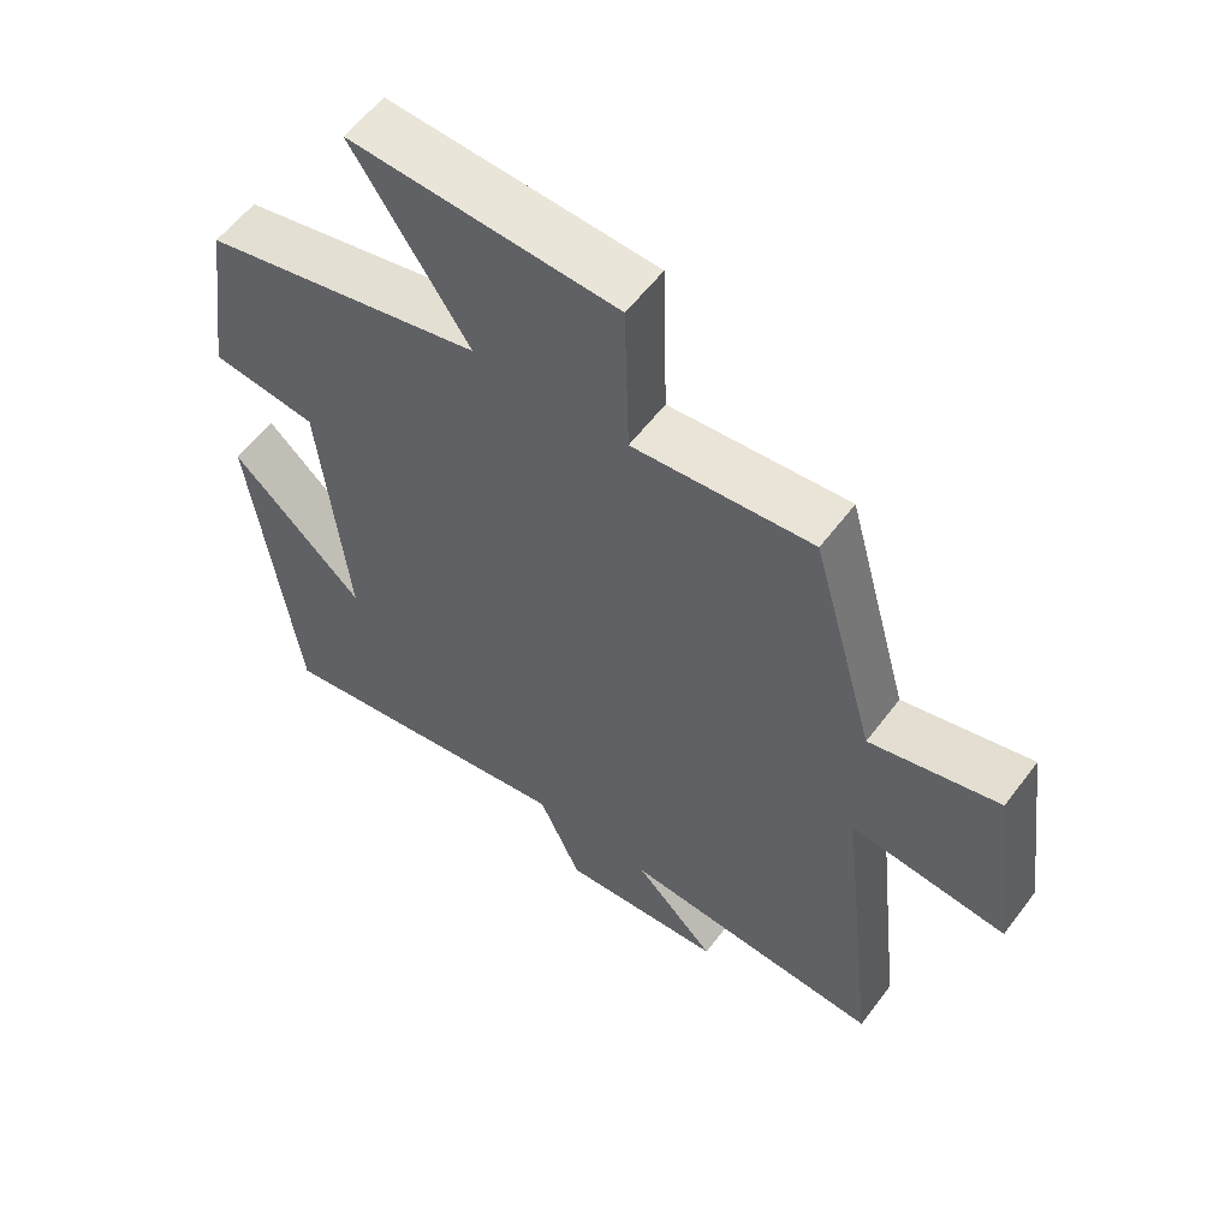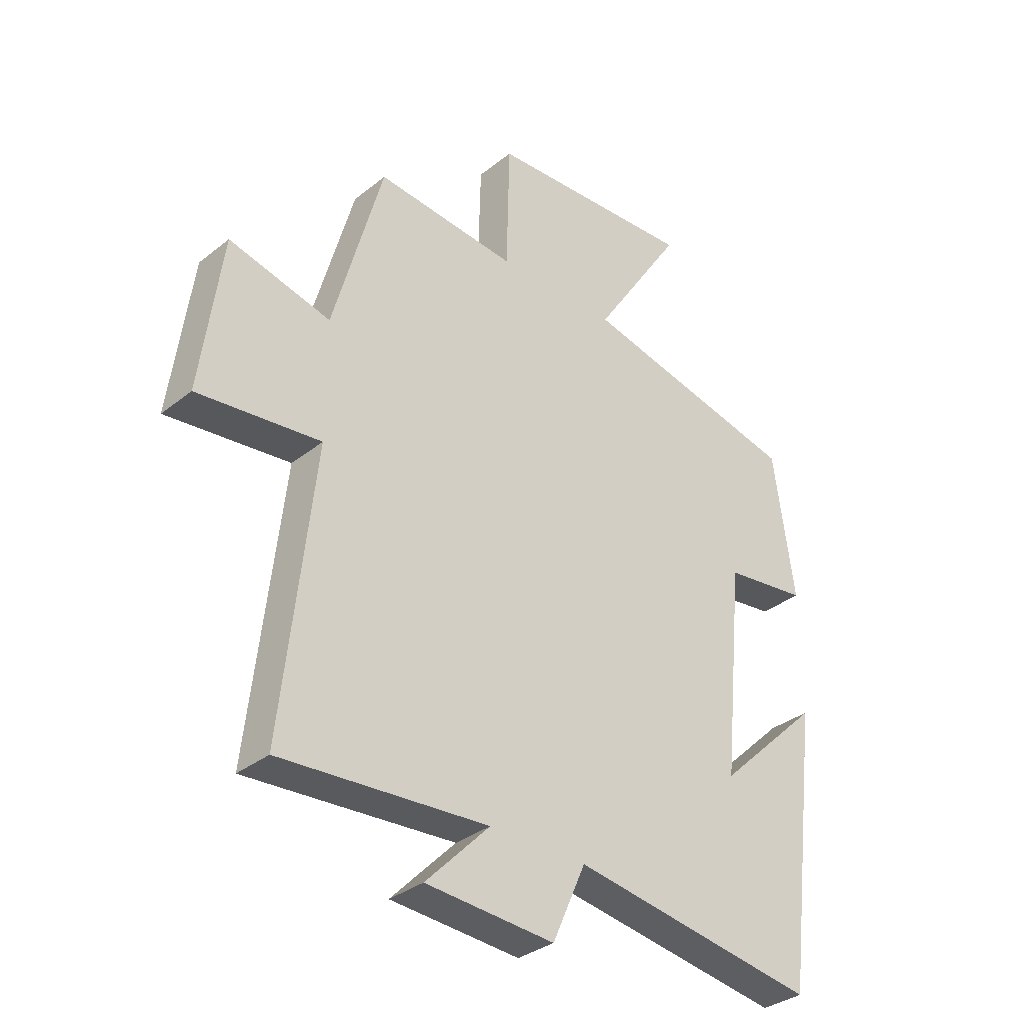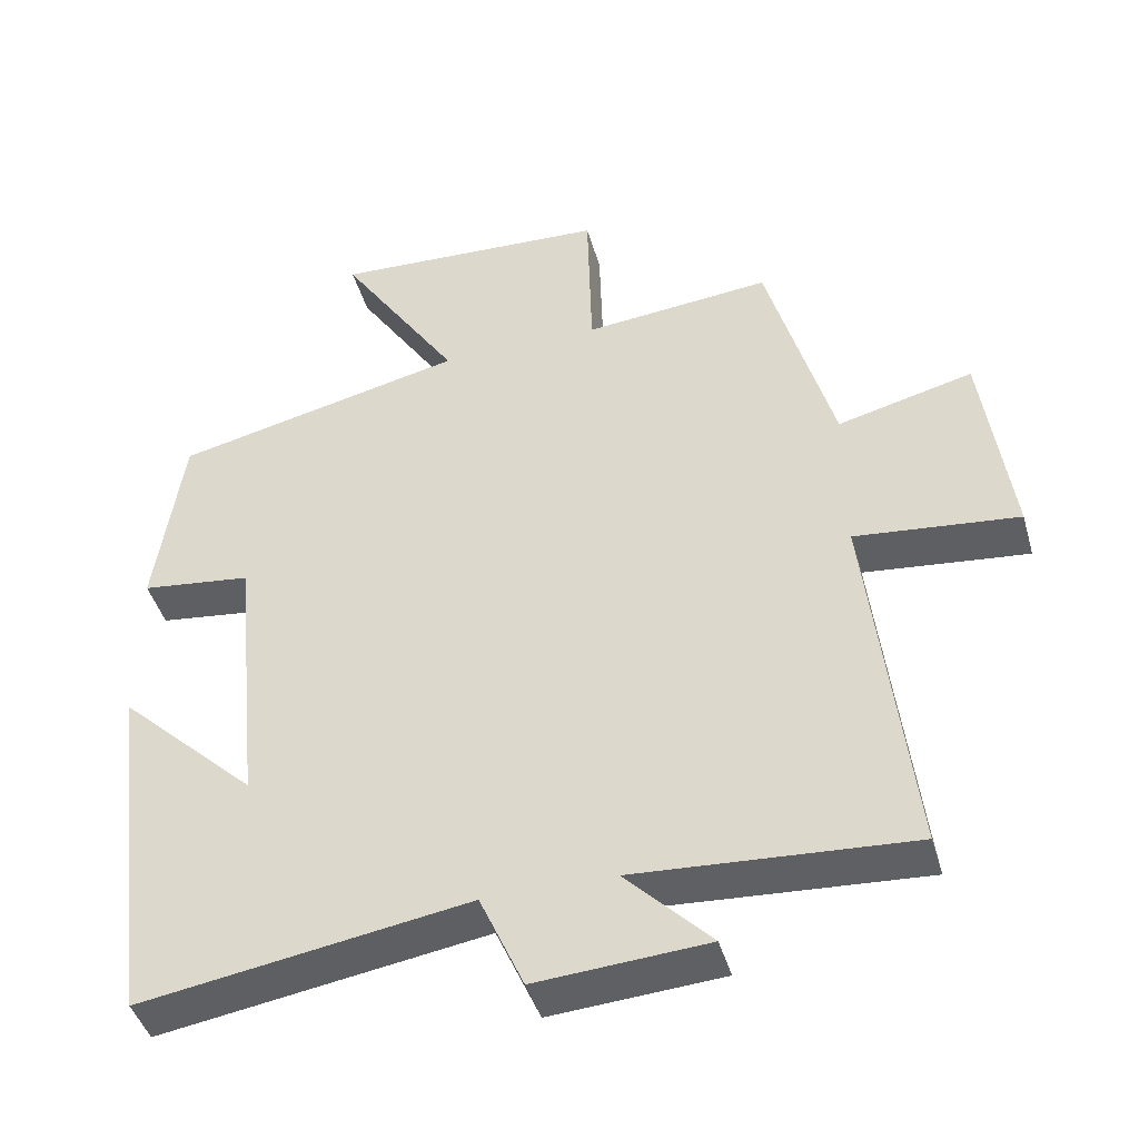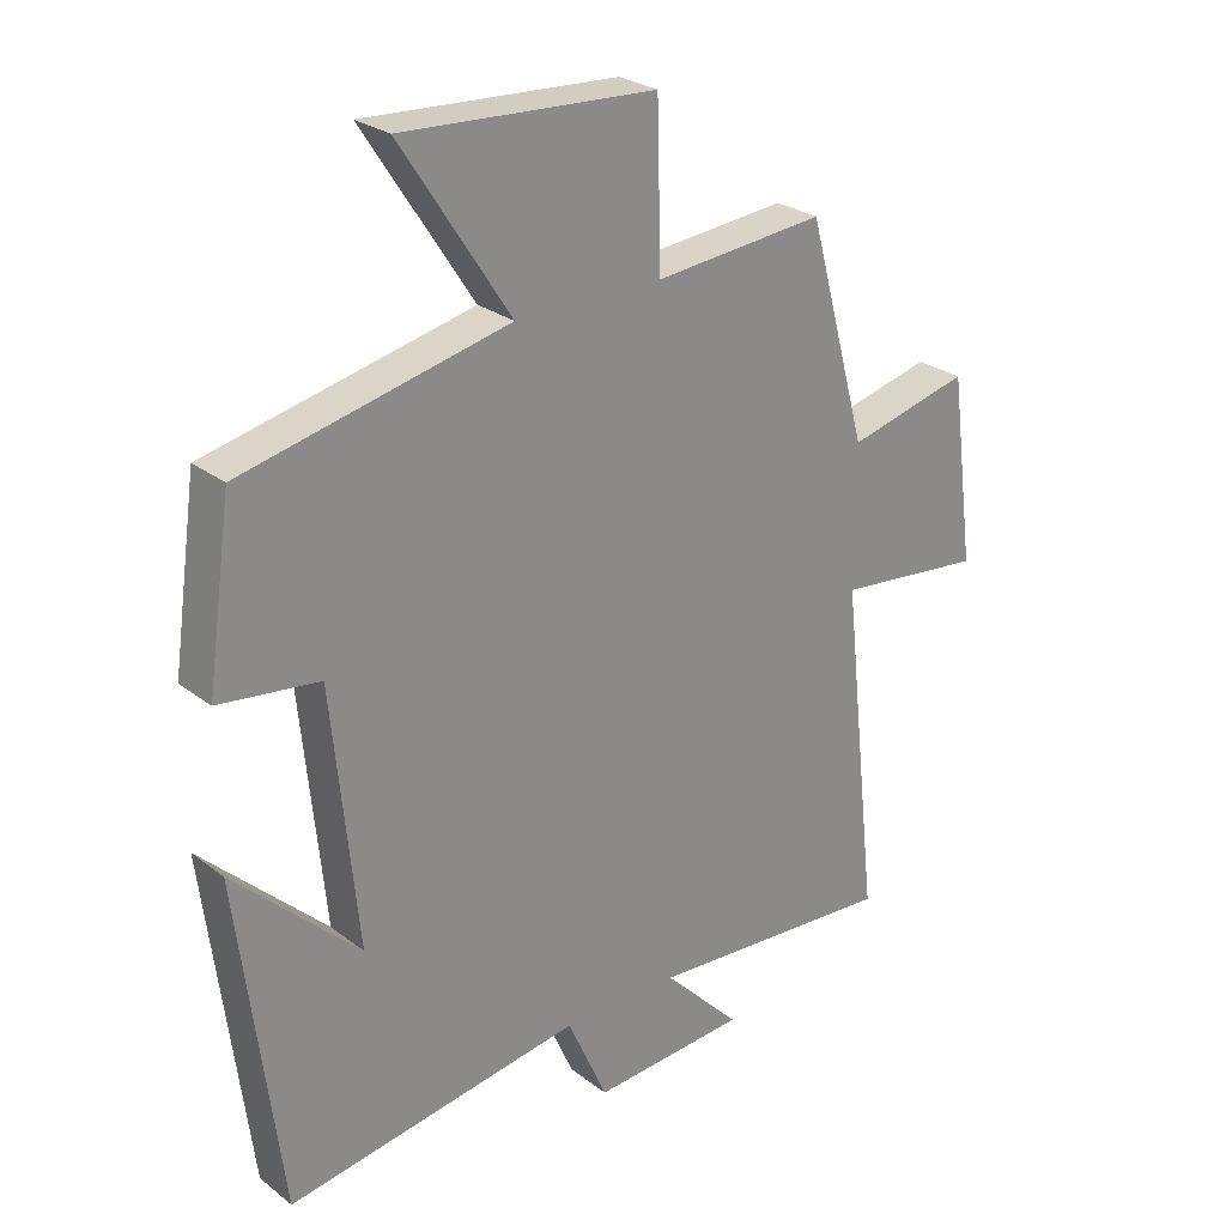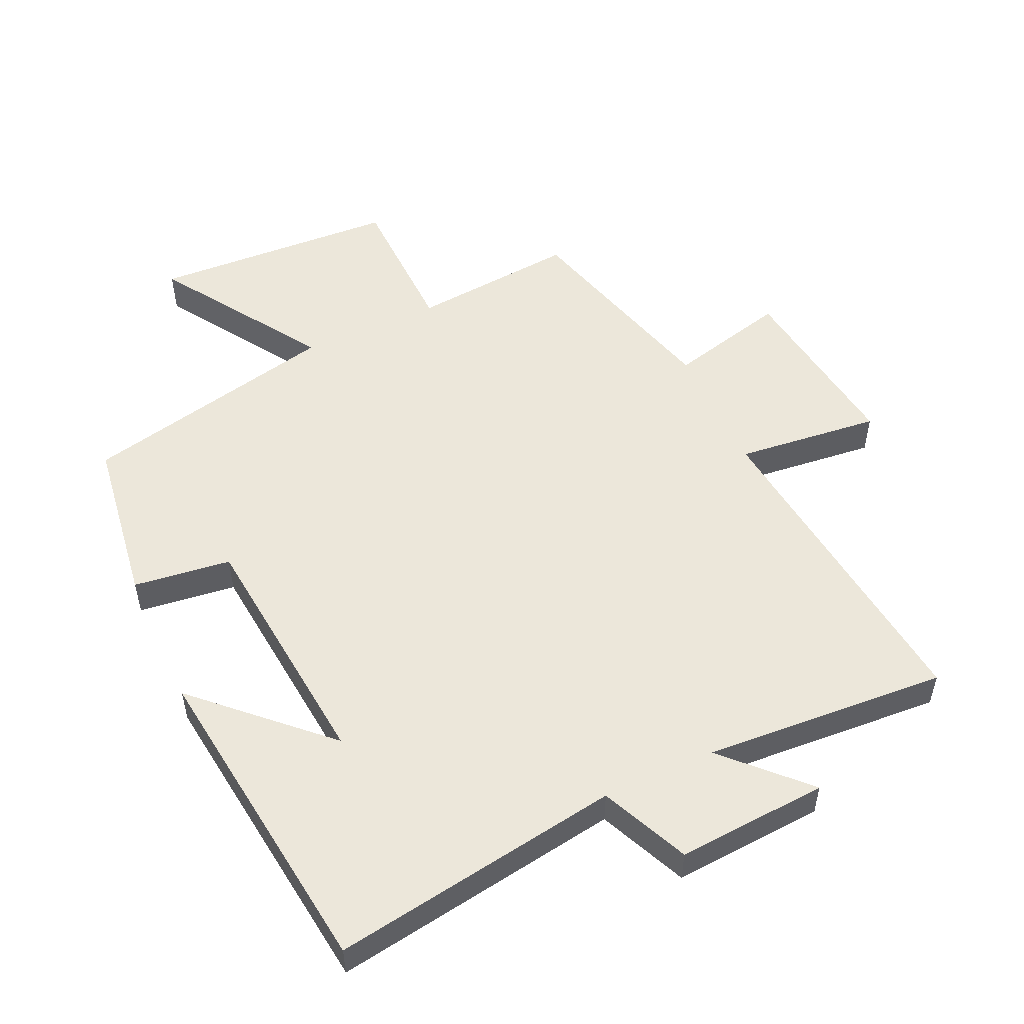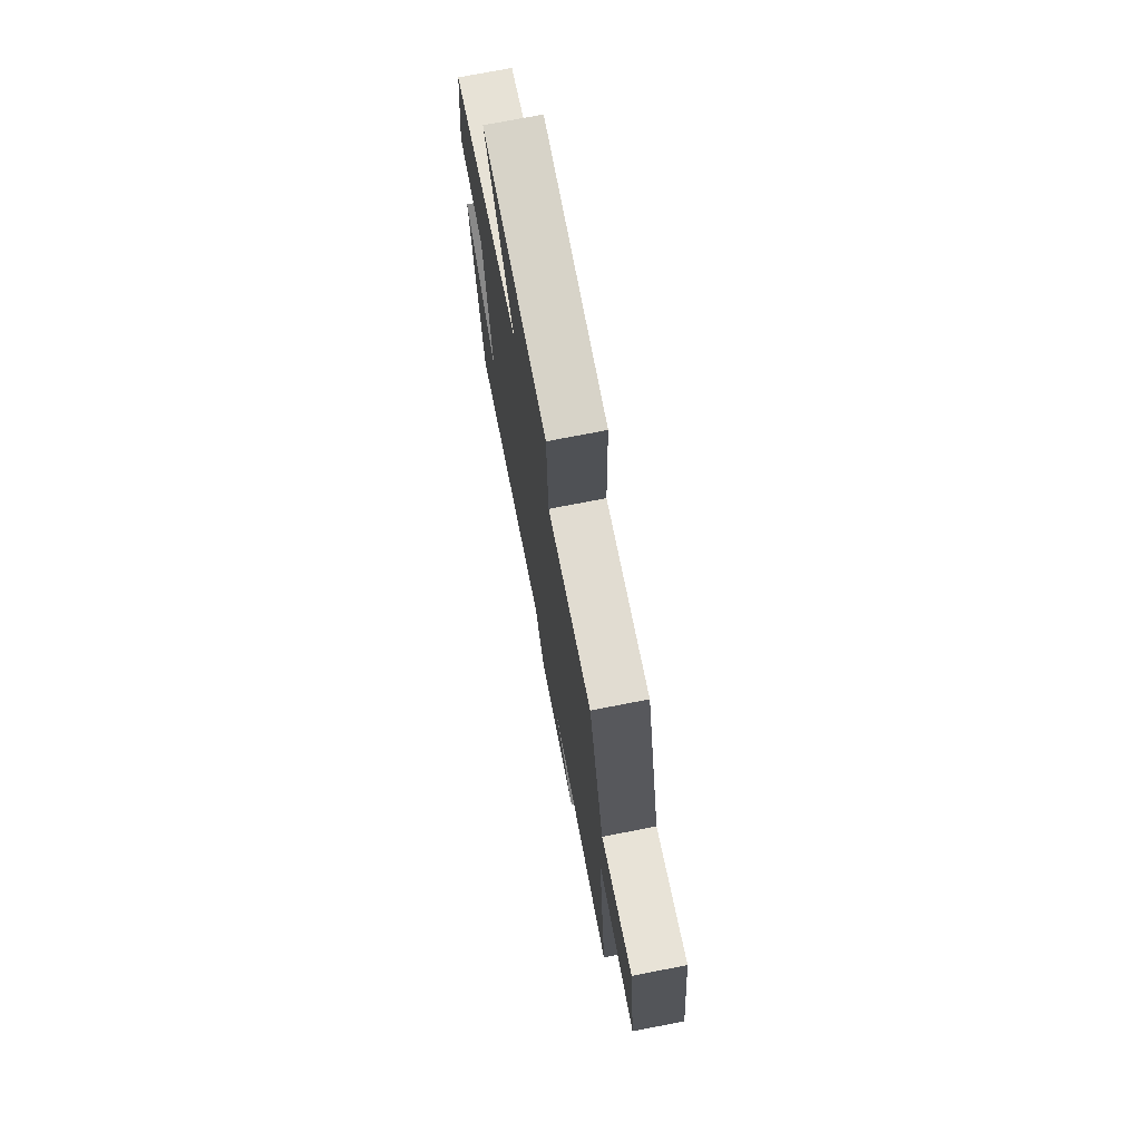
<metadata>
{"format":"obj","ext":"obj","renderer":"f3d","projection":"perspective","resolution":1024,"background":"white","views":[{"elev":57.8,"azim":-143.4,"up":"+Z"},{"elev":-33.6,"azim":-42.7,"up":"+Z"},{"elev":-44.0,"azim":-164.2,"up":"+Z"},{"elev":26.2,"azim":140.0,"up":"+Z"},{"elev":52.6,"azim":155.4,"up":"+Y"},{"elev":74.1,"azim":-101.0,"up":"+Z"}]}
</metadata>
<code>
v -0.41 0.07 0.524
v -0.155 0.07 0.5
v -0.149 0.07 0.732
v 0.229 0.07 0.752
v 0.065 0.07 0.5
v 0.463 0.07 0.41
v 0.5 0.07 0.15
v 0.35 0.07 0.131
v 0.312 0.07 -0.251
v 0.5 0.07 -0.072
v 0.437 0.07 -0.57
v -0.007 0.07 -0.5
v -0.067 0.07 -0.635
v -0.299 0.07 -0.619
v -0.183 0.07 -0.5
v -0.557 0.07 -0.525
v -0.5 0.07 -0.017
v -0.722 0.07 -0.041
v -0.684 0.07 0.243
v -0.5 0.07 0.197
v -0.41 0 0.524
v -0.155 0 0.5
v -0.149 0 0.732
v 0.229 0 0.752
v 0.065 0 0.5
v 0.463 0 0.41
v 0.5 0 0.15
v 0.35 0 0.131
v 0.312 0 -0.251
v 0.5 0 -0.072
v 0.437 0 -0.57
v -0.007 0 -0.5
v -0.067 0 -0.635
v -0.299 0 -0.619
v -0.183 0 -0.5
v -0.557 0 -0.525
v -0.5 0 -0.017
v -0.722 0 -0.041
v -0.684 0 0.243
v -0.5 0 0.197
f 17 18 19 20
f 17 20 1 2
f 15 16 17 2
f 12 13 14 15
f 12 15 2
f 9 10 11
f 12 2 3
f 11 12 3
f 9 11 3
f 5 6 7 8
f 5 8 9 3
f 3 4 5
f 40 39 38 37
f 22 21 40 37
f 22 37 36 35
f 35 34 33 32
f 22 35 32
f 31 30 29
f 23 22 32
f 23 32 31
f 23 31 29
f 28 27 26 25
f 23 29 28 25
f 25 24 23
f 1 21 22 2
f 2 22 23 3
f 3 23 24 4
f 4 24 25 5
f 5 25 26 6
f 6 26 27 7
f 7 27 28 8
f 8 28 29 9
f 9 29 30 10
f 10 30 31 11
f 11 31 32 12
f 12 32 33 13
f 13 33 34 14
f 14 34 35 15
f 15 35 36 16
f 16 36 37 17
f 17 37 38 18
f 18 38 39 19
f 19 39 40 20
f 20 40 21 1

</code>
